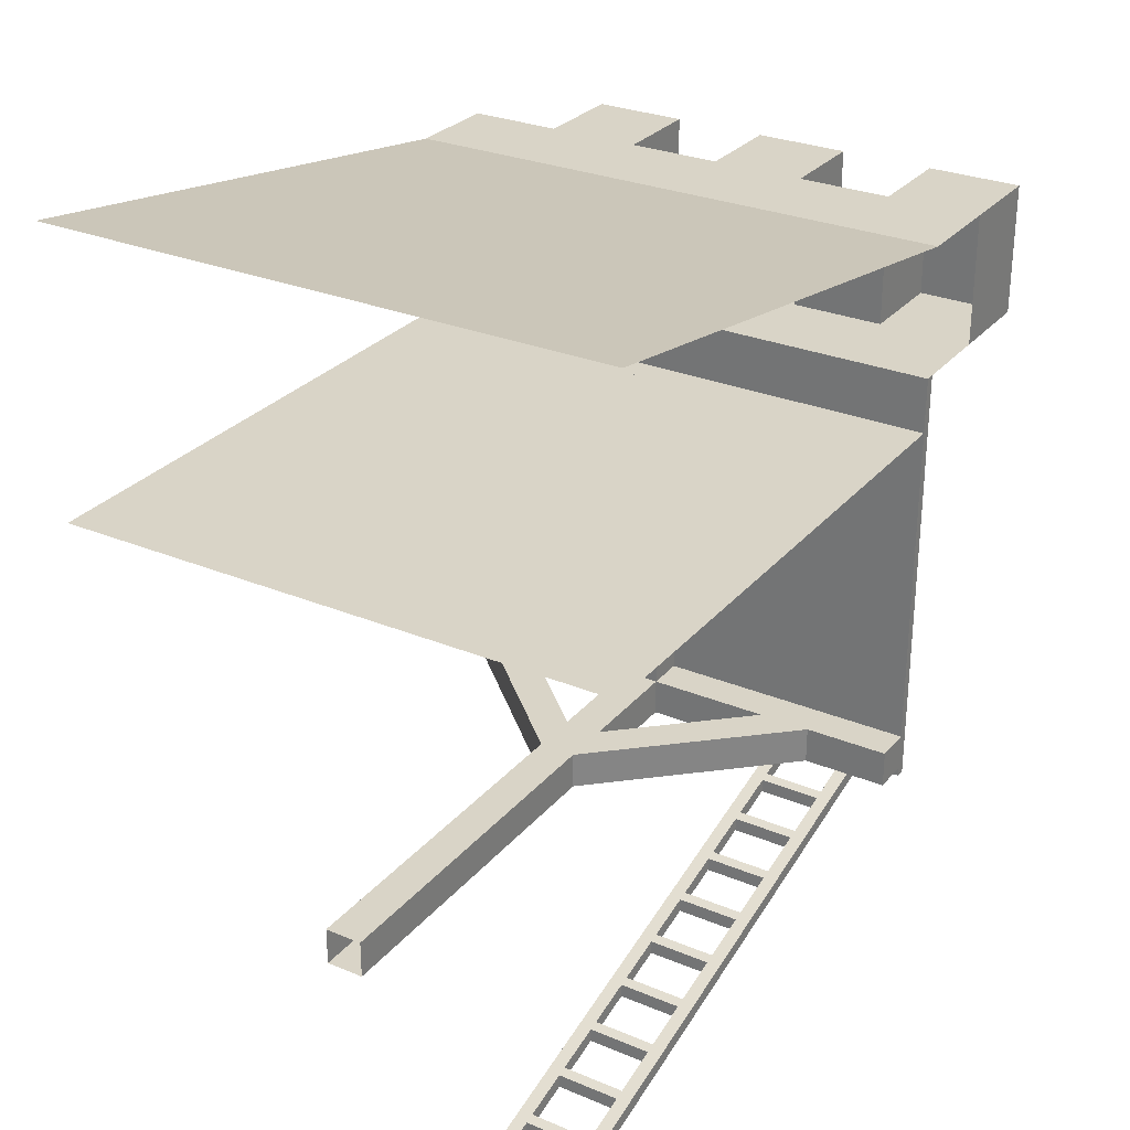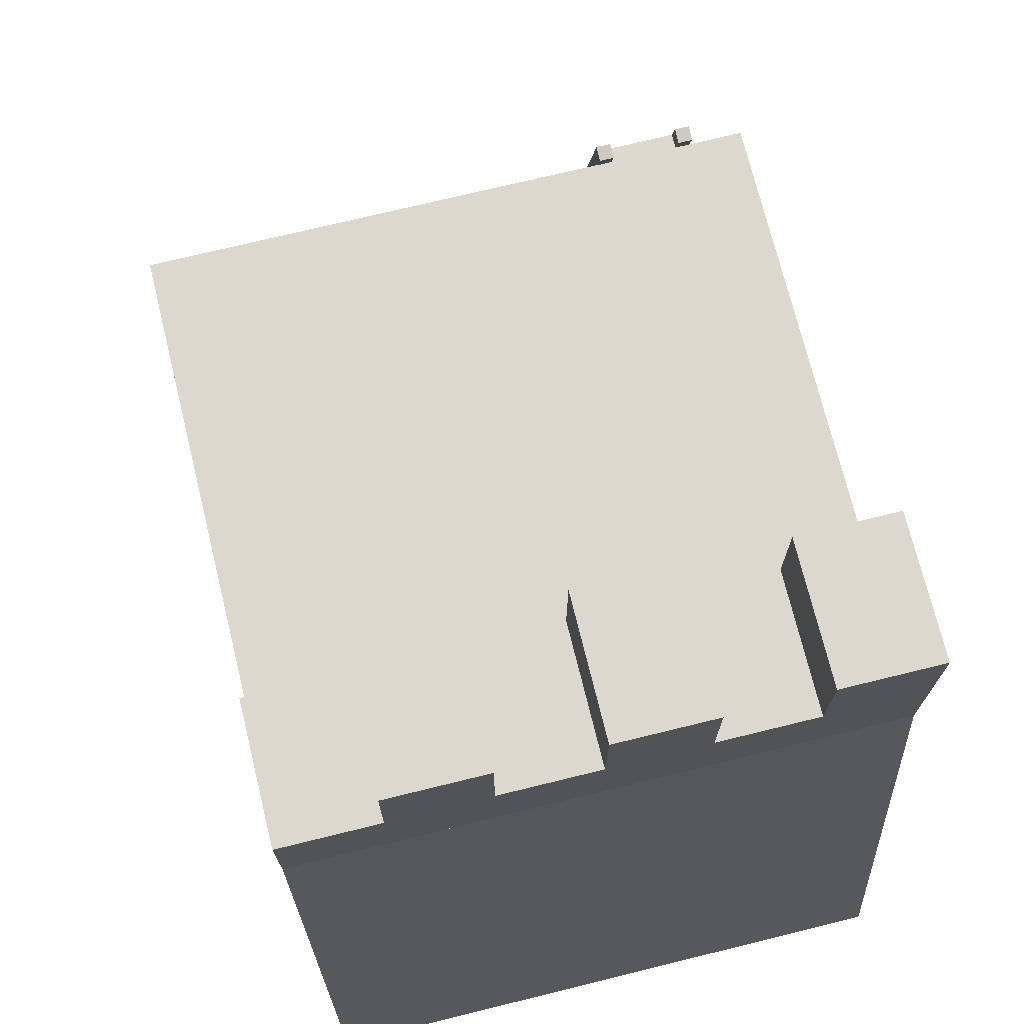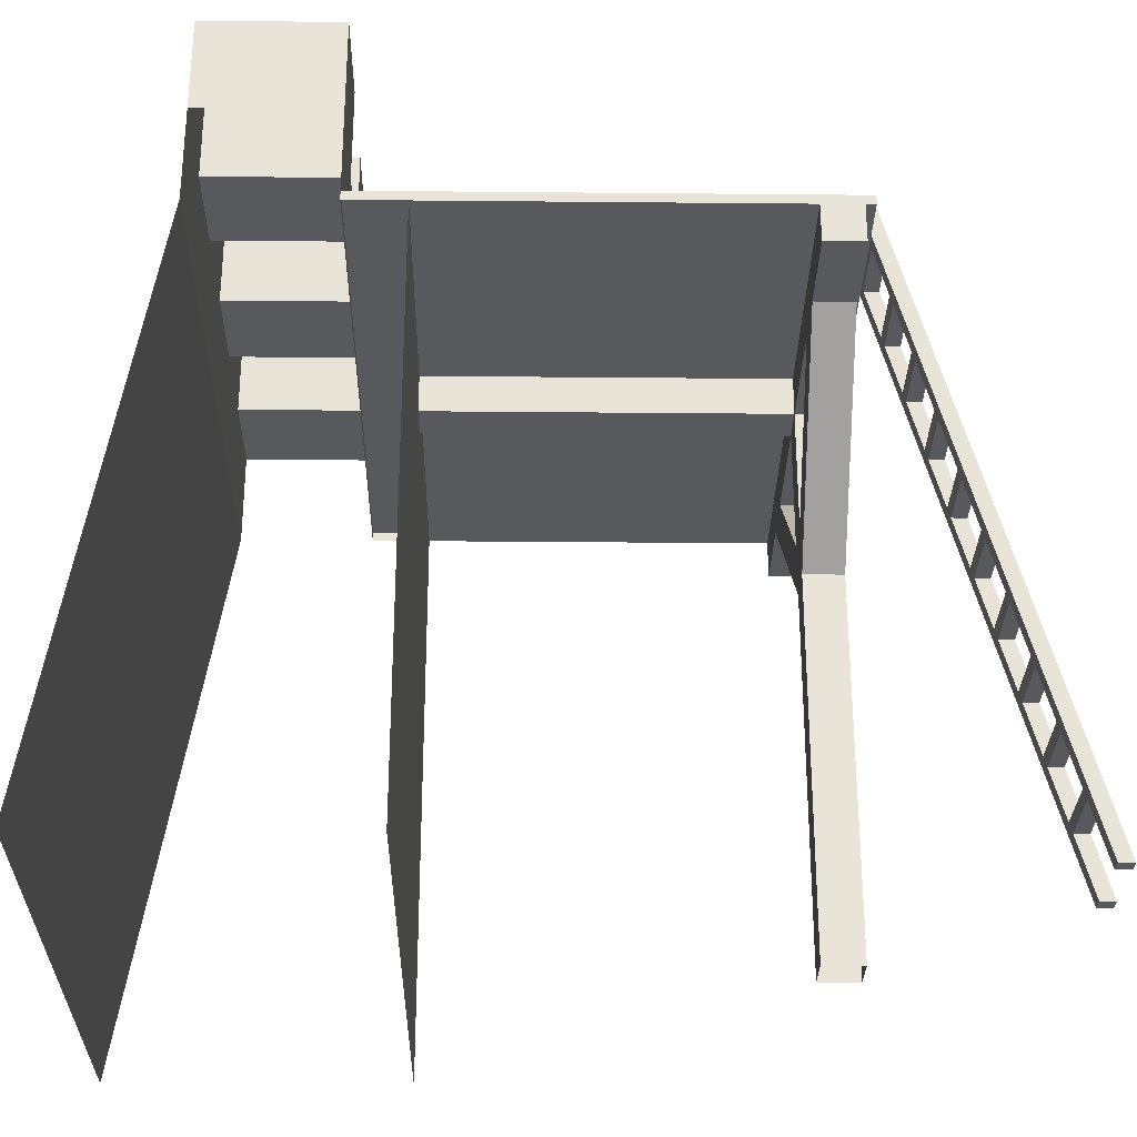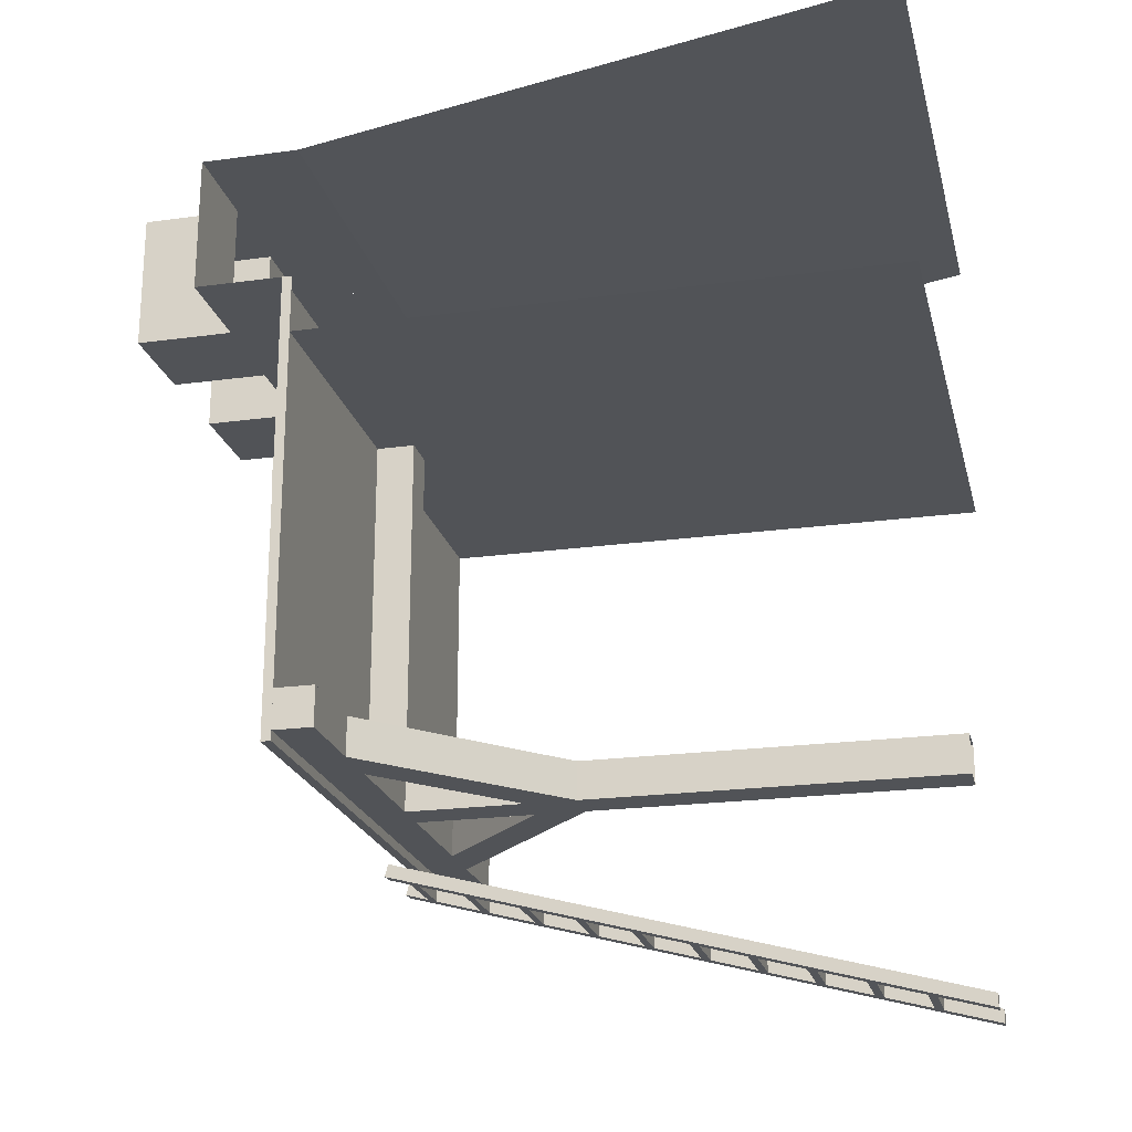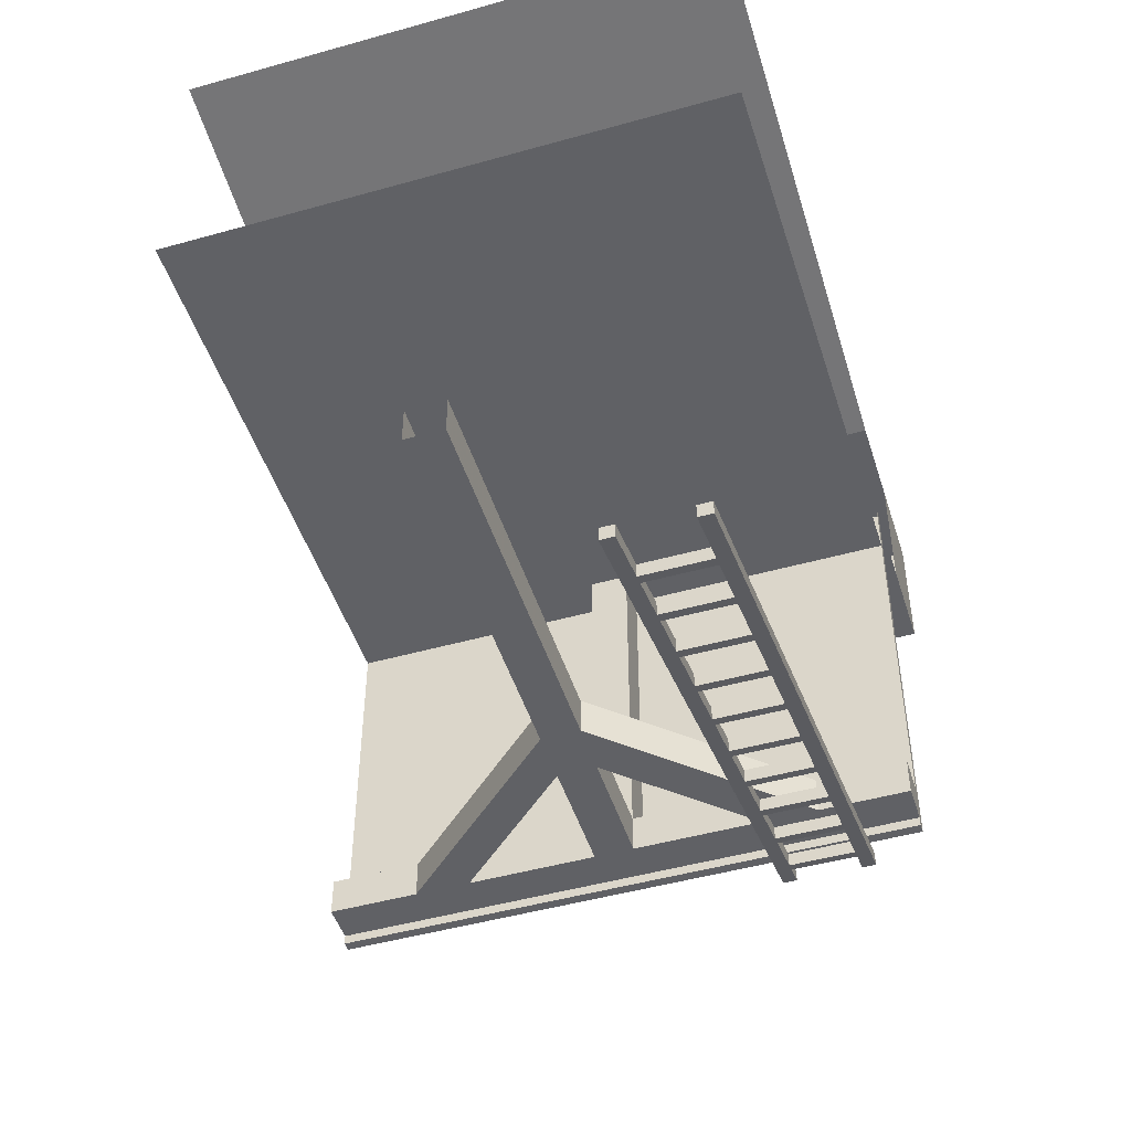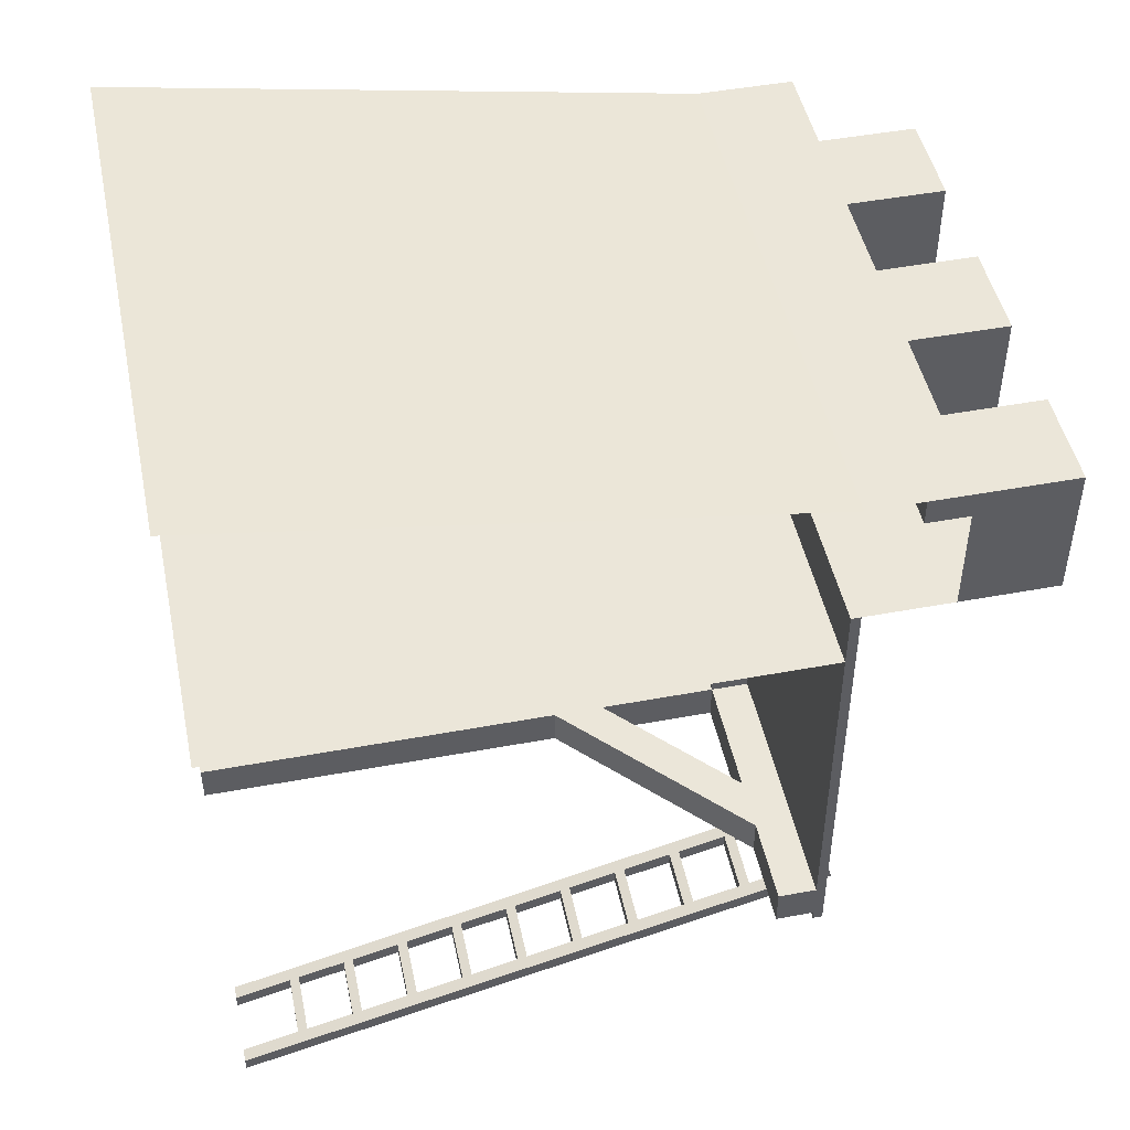
<metadata>
{"format":"obj","ext":"obj","renderer":"f3d","projection":"perspective","resolution":1024,"background":"white","views":[{"elev":28.6,"azim":31.8,"up":"+Z"},{"elev":72.3,"azim":-13.8,"up":"+Y"},{"elev":-29.2,"azim":89.2,"up":"+Y"},{"elev":-21.7,"azim":-76.5,"up":"+Z"},{"elev":-47.9,"azim":17.5,"up":"+Z"},{"elev":47.5,"azim":78.2,"up":"+Z"}]}
</metadata>
<code>
g Leiter
v -73.5 315.4 -202.1
v -66.5 315.4 -202.1
v -66.5 317.2 -208.8
v -73.5 317.2 -208.8
v -33.5 315.7 -202.1
v -26.5 315.7 -202.1
v -26.5 317.5 -208.8
v -33.5 317.5 -208.8
v -73.5 -9e-06 -286.6
v -66.5 -9e-06 -286.6
v -66.5 -4e-06 -293.8
v -73.5 -4e-06 -293.8
v -33.5 -1.3e-05 -286.7
v -26.5 -1.3e-05 -286.7
v -26.5 -8e-06 -293.9
v -33.5 -8e-06 -293.9
v -66.5 30 -278.6
v -66.5 30 -285.8
v -33.5 30 -278.6
v -33.5 30 -285.9
v -66.5 60 -270.5
v -66.5 60 -277.8
v -33.5 60 -270.6
v -33.5 60 -277.8
v -66.5 90 -262.5
v -66.5 90 -269.7
v -33.5 90 -262.6
v -33.5 90 -269.8
v -66.5 120 -254.4
v -66.5 120 -261.7
v -33.5 120 -254.5
v -33.5 120 -261.8
v -66.5 150 -246.4
v -66.5 150 -253.7
v -33.5 150 -246.5
v -33.5 150 -253.7
v -66.5 180 -238.4
v -66.5 180 -245.6
v -33.5 180 -238.4
v -33.5 180 -245.7
v -66.5 210 -230.3
v -66.5 210 -237.6
v -33.5 210 -230.4
v -33.5 210 -237.6
v -66.5 240 -222.3
v -66.5 240 -229.5
v -33.5 240 -222.4
v -33.5 240 -229.6
v -66.5 270 -214.2
v -66.5 270 -221.5
v -33.5 270 -214.3
v -33.5 270 -221.6
v -66.5 300 -206.2
v -66.5 300 -213.5
v -33.5 300 -206.3
v -33.5 300 -213.5
v -66.5 35 -277.2
v -66.5 35 -284.5
v -33.5 35 -277.3
v -33.5 35 -284.5
v -66.5 65 -269.2
v -66.5 65 -276.4
v -33.5 65 -269.3
v -33.5 65 -276.5
v -66.5 95 -261.1
v -66.5 95 -268.4
v -33.5 95 -261.2
v -33.5 95 -268.5
v -66.5 125 -253.1
v -66.5 125 -260.3
v -33.5 125 -253.2
v -33.5 125 -260.4
v -66.5 155 -245.1
v -66.5 155 -252.3
v -33.5 155 -245.1
v -33.5 155 -252.4
v -66.5 185 -237
v -66.5 185 -244.3
v -33.5 185 -237.1
v -33.5 185 -244.3
v -66.5 215 -229
v -66.5 215 -236.2
v -33.5 215 -229.1
v -33.5 215 -236.3
v -66.5 245 -220.9
v -66.5 245 -228.2
v -33.5 245 -221
v -33.5 245 -228.3
v -66.5 275 -212.9
v -66.5 275 -220.2
v -33.5 275 -213
v -33.5 275 -220.2
v -66.5 305 -204.9
v -66.5 305 -212.1
v -33.5 305 -204.9
v -33.5 305 -212.2
f 53 93 95 55
f 49 89 91 51
f 45 85 87 47
f 41 81 83 43
f 33 73 75 35
f 37 77 79 39
f 29 69 71 31
f 25 65 67 27
f 21 61 63 23
f 17 57 59 19
f 93 94 96 95
f 55 56 54 53
f 54 56 96 94
f 89 90 92 91
f 51 52 50 49
f 52 92 90 50
f 85 86 88 87
f 46 45 47 48
f 48 88 86 46
f 43 44 42 41
f 81 82 84 83
f 44 84 82 42
f 77 78 80 79
f 39 40 38 37
f 40 80 78 38
f 73 74 76 75
f 35 36 34 33
f 36 76 74 34
f 69 70 72 71
f 31 32 30 29
f 32 72 70 30
f 65 66 68 67
f 27 28 26 25
f 28 68 66 26
f 61 62 64 63
f 23 24 22 21
f 24 64 62 22
f 57 58 60 59
f 19 20 18 17
f 20 60 58 18
g Sprossen
v -73.5 315.4 -202.1
v -66.5 315.4 -202.1
v -66.5 317.2 -208.8
v -73.5 317.2 -208.8
v -33.5 315.7 -202.1
v -26.5 315.7 -202.1
v -26.5 317.5 -208.8
v -33.5 317.5 -208.8
v -73.5 -9e-06 -286.6
v -66.5 -9e-06 -286.6
v -66.5 -4e-06 -293.8
v -73.5 -4e-06 -293.8
v -33.5 -1.3e-05 -286.7
v -26.5 -1.3e-05 -286.7
v -26.5 -8e-06 -293.9
v -33.5 -8e-06 -293.9
v -66.5 30 -278.6
v -66.5 30 -285.8
v -33.5 30 -278.6
v -33.5 30 -285.9
v -66.5 60 -270.5
v -66.5 60 -277.8
v -33.5 60 -270.6
v -33.5 60 -277.8
v -66.5 90 -262.5
v -66.5 90 -269.7
v -33.5 90 -262.6
v -33.5 90 -269.8
v -66.5 120 -254.4
v -66.5 120 -261.7
v -33.5 120 -254.5
v -33.5 120 -261.8
v -66.5 150 -246.4
v -66.5 150 -253.7
v -33.5 150 -246.5
v -33.5 150 -253.7
v -66.5 180 -238.4
v -66.5 180 -245.6
v -33.5 180 -238.4
v -33.5 180 -245.7
v -66.5 210 -230.3
v -66.5 210 -237.6
v -33.5 210 -230.4
v -33.5 210 -237.6
v -66.5 240 -222.3
v -66.5 240 -229.5
v -33.5 240 -222.4
v -33.5 240 -229.6
v -66.5 270 -214.2
v -66.5 270 -221.5
v -33.5 270 -214.3
v -33.5 270 -221.6
v -66.5 300 -206.2
v -66.5 300 -213.5
v -33.5 300 -206.3
v -33.5 300 -213.5
v -66.5 35 -277.2
v -66.5 35 -284.5
v -33.5 35 -277.3
v -33.5 35 -284.5
v -66.5 65 -269.2
v -66.5 65 -276.4
v -33.5 65 -269.3
v -33.5 65 -276.5
v -66.5 95 -261.1
v -66.5 95 -268.4
v -33.5 95 -261.2
v -33.5 95 -268.5
v -66.5 125 -253.1
v -66.5 125 -260.3
v -33.5 125 -253.2
v -33.5 125 -260.4
v -66.5 155 -245.1
v -66.5 155 -252.3
v -33.5 155 -245.1
v -33.5 155 -252.4
v -66.5 185 -237
v -66.5 185 -244.3
v -33.5 185 -237.1
v -33.5 185 -244.3
v -66.5 215 -229
v -66.5 215 -236.2
v -33.5 215 -229.1
v -33.5 215 -236.3
v -66.5 245 -220.9
v -66.5 245 -228.2
v -33.5 245 -221
v -33.5 245 -228.3
v -66.5 275 -212.9
v -66.5 275 -220.2
v -33.5 275 -213
v -33.5 275 -220.2
v -66.5 305 -204.9
v -66.5 305 -212.1
v -33.5 305 -204.9
v -33.5 305 -212.2
f 97 100 99 98
f 101 104 103 102
f 153 117 118 154
f 156 120 119 155
f 157 121 122 158
f 160 124 123 159
f 161 125 126 162
f 164 128 127 163
f 165 129 130 166
f 168 132 131 167
f 169 133 134 170
f 172 136 135 171
f 173 137 138 174
f 176 140 139 175
f 177 141 142 178
f 180 144 143 179
f 181 145 146 182
f 184 148 147 183
f 185 149 150 186
f 188 152 151 187
f 189 98 99 190
f 192 104 101 191
f 100 97 105 108
f 111 110 102 103
f 106 105 97 98
f 101 102 110 109
f 109 110 111 112
f 108 105 106 107
f 113 114 107 106
f 109 112 116 115
f 99 100 108 107
f 112 111 103 104
g Brett
v -300 300 -200
v -300 300 -180
v -1.6e-05 300 -180
v -1.7e-05 300 -200
v 0 300 0
v -300 300 2.6e-05
v 3e-06 300 30
v -300 300 30
v -300 300 -205
v -1.8e-05 300 -205
v -300 305 -205
v -1.8e-05 305 -205
v 3e-06 305 30
v -300 305 30
f 194 198 197 195
f 201 193 196 202
f 202 204 203 201
f 204 205 206 203
f 206 200 201 203
f 204 202 199 205
g Mauerrdick
v 0 0 0
v 0 300 0
v -300 300 2.6e-05
v -300 0 2.6e-05
v -300 0 150
v -300 300 100
v 9e-06 300 100
v 1.3e-05 0 150
v -50 300 100
v -50 400 100
v 9e-06 400 100
v -150 300 100
v -100 300 100
v -100 400 100
v -150 400 100
v -250 300 100
v -250 400 100
v -200 400 100
v -200 300 100
v -250 350 100
v -300 350 100
v -150 350 100
v -200 350 100
v -50 350 100
v -100 350 100
v -50 400 30
v 3e-06 400 30
v -50 350 30
v -100 350 30
v -100 400 30
v -150 400 30
v -150 350 30
v -200 350 30
v -200 400 30
v -250 400 30
v -300 350 30
v -250 350 30
v -50 300 30
v 3e-06 300 30
v -100 300 30
v -150 300 30
v -200 300 30
v -250 300 30
v -300 300 30
v 9e-06 350 100
v 3e-06 350 30
f 207 208 209 210
f 211 212 213 214
f 213 215 216 217
f 220 219 218 221
f 222 223 224 225
f 227 226 222 212
f 229 228 218 225
f 231 230 215 219
f 232 233 217 216
f 230 234 232 216
f 234 230 231 235
f 235 231 220 236
f 220 221 237 236
f 221 228 238 237
f 228 229 239 238
f 229 224 240 239
f 224 223 241 240
f 226 227 242 243
f 223 226 243 241
f 232 244 245 233
f 235 246 244 234
f 236 237 247 246
f 238 239 248 247
f 241 249 248 240
f 243 242 250 249
f 233 252 251 217
g Balken
v -160 0 -200
v -140 0 -200
v -140 0 -180
v -160 0 -180
v -140 192.1 -200
v -140 218.5 -200
v -140 218.5 -180
v -140 192.1 -180
v -160 218.5 -200
v -160 192.1 -200
v -160 192.1 -180
v -160 218.5 -180
v -140 280 -200
v -140 280 -180
v -160 280 -180
v -160 280 -200
v -140 280 1.2e-05
v -160 280 1.4e-05
v -140 300 1.2e-05
v -160 300 1.4e-05
v -140 300 -180
v -160 300 -180
f 265 258 259 266
f 267 264 261 268
f 257 254 255 260
f 256 253 262 263
f 265 268 253 254
f 256 267 266 255
g Balken3
v -254.1 280 -200
v -225.9 280 -200
v -160 218.5 -200
v -160 192.1 -200
v -254.1 280 -180
v -160 192.1 -180
v -225.9 280 -180
v -160 218.5 -180
f 277 276 275 278
f 278 275 279 280
f 280 279 281 282
f 282 281 276 277
g Balken4
v -74.14 280 -200
v -45.86 280 -200
v -140 192.1 -200
v -140 218.5 -200
v -74.14 280 -180
v -140 218.5 -180
v -45.86 280 -180
v -140 192.1 -180
f 285 284 283 286
f 286 283 287 288
f 288 287 289 290
f 290 289 284 285
g Balken2
v -74.14 280 -200
v -45.86 280 -200
v -74.14 280 -180
v -45.86 280 -180
v -254.1 280 -200
v -225.9 280 -200
v -254.1 280 -180
v -225.9 280 -180
v -140 280 -200
v -140 280 -180
v -160 280 -180
v -160 280 -200
v -1.7e-05 280 -200
v -1.6e-05 280 -180
v -300 280 -180
v -300 300 -200
v -300 280 -200
v -300 300 -180
v -1.6e-05 300 -180
v -1.7e-05 300 -200
v -140 300 -180
v -160 300 -180
f 303 292 294 304
f 291 299 300 293
f 302 296 298 301
f 295 307 305 297
f 305 307 306 308
f 303 304 309 310
f 307 303 310 306
f 304 300 311 309
f 301 305 308 312
g Balken1
v -160 0 -200
v -140 0 -200
v -140 0 -180
v -160 0 -180
v -140 192.1 -200
v -140 218.5 -200
v -140 218.5 -180
v -140 192.1 -180
v -160 218.5 -200
v -160 192.1 -200
v -160 192.1 -180
v -160 218.5 -180
v -140 280 -200
v -140 280 -180
v -160 280 -180
v -160 280 -200
v -140 280 1.2e-05
v -160 280 1.4e-05
v -140 300 1.2e-05
v -160 300 1.4e-05
v -140 300 -180
v -160 300 -180
f 334 332 330 327
f 330 329 326 327
f 326 329 331 333

</code>
